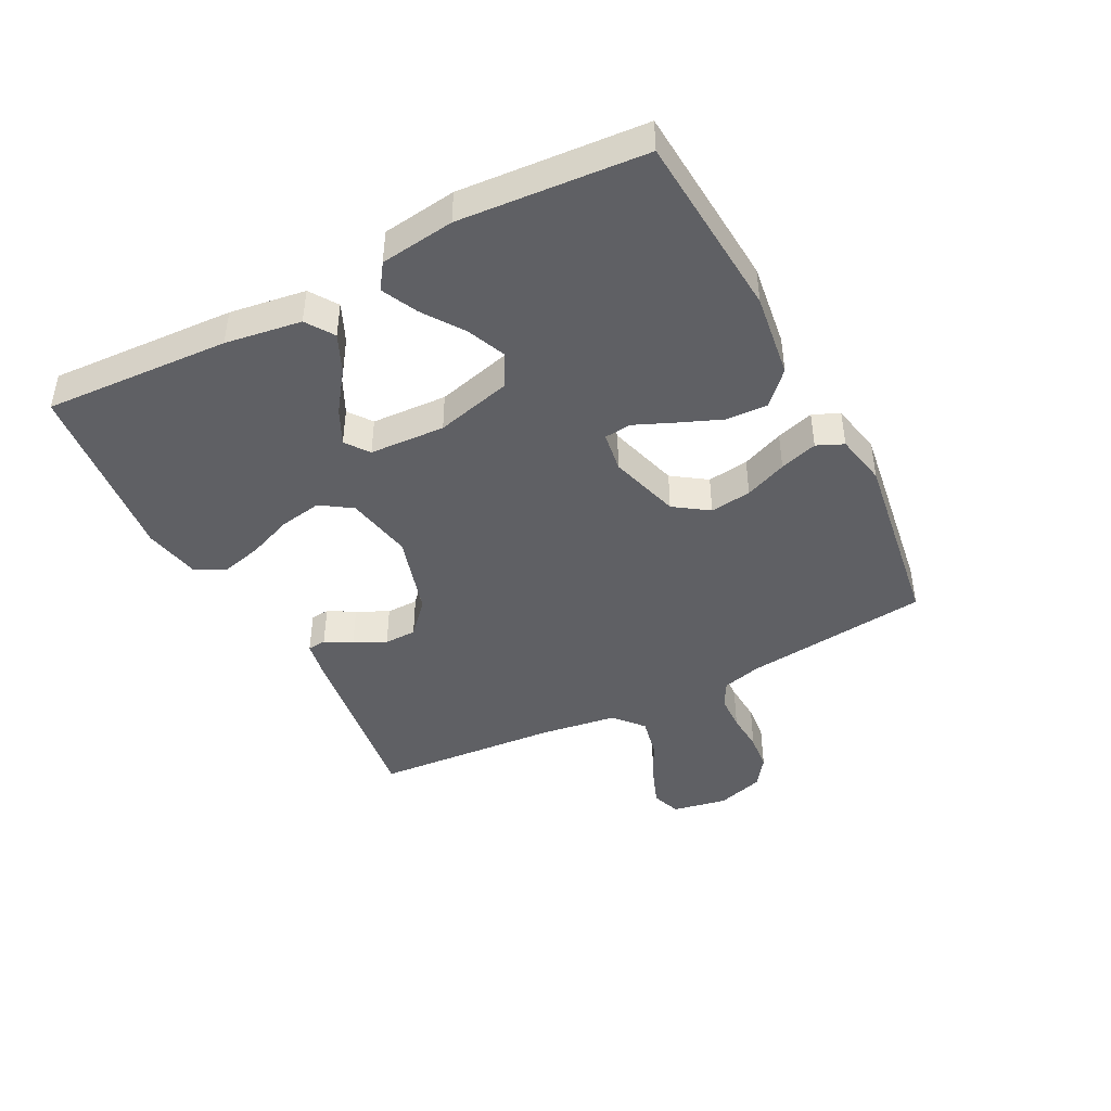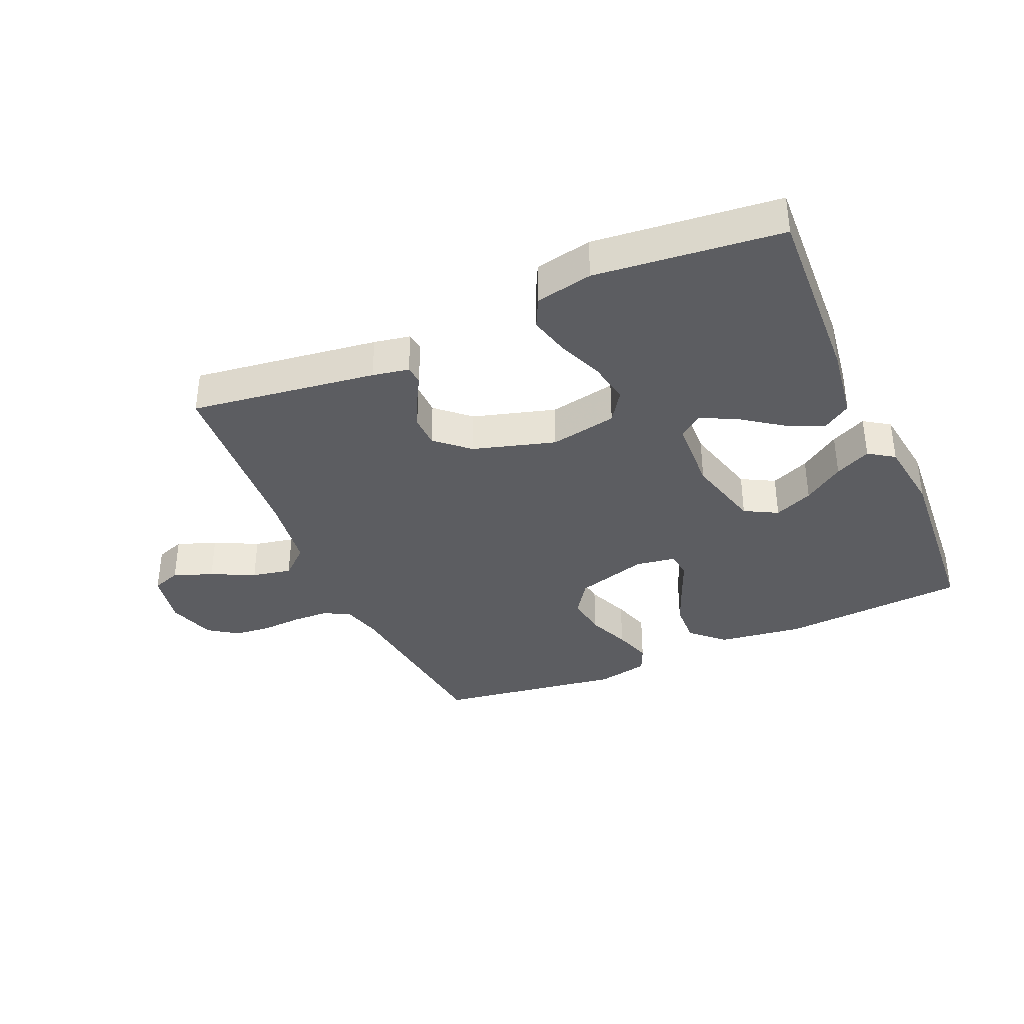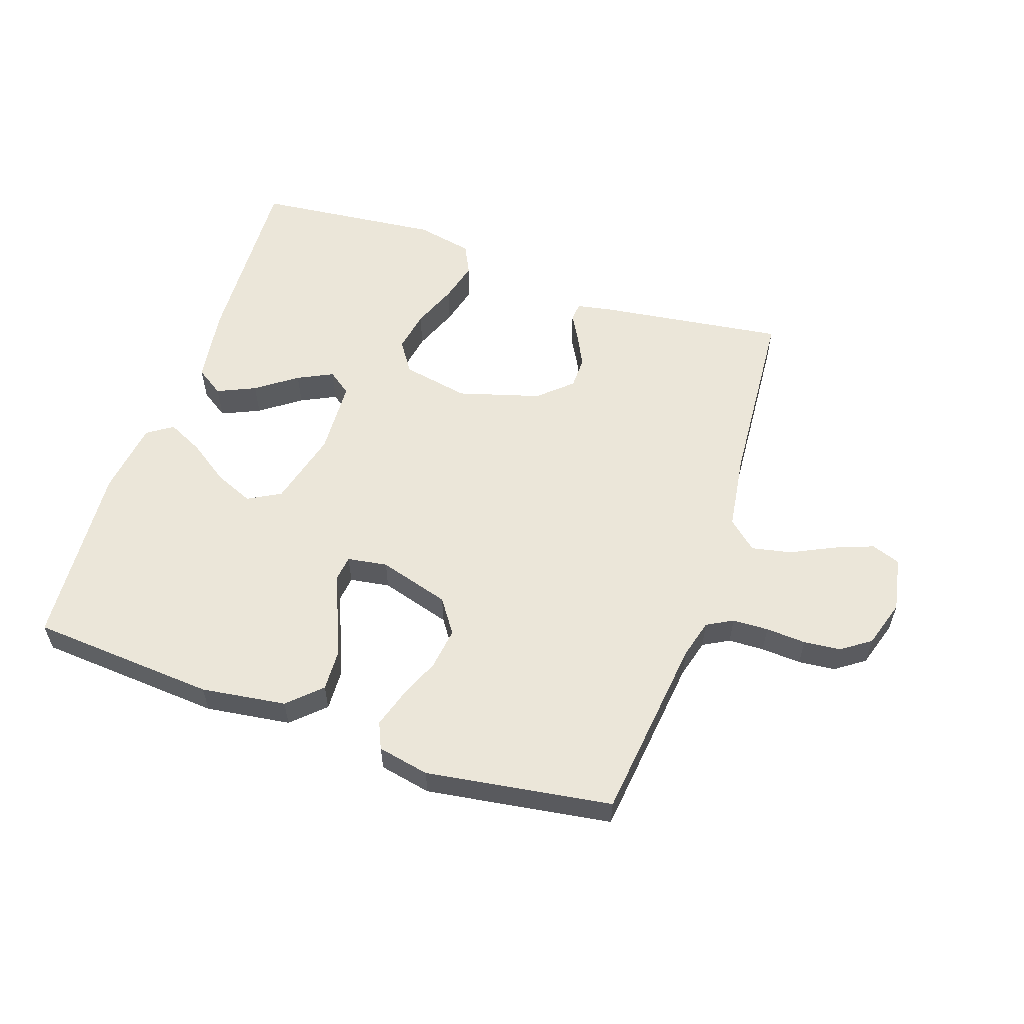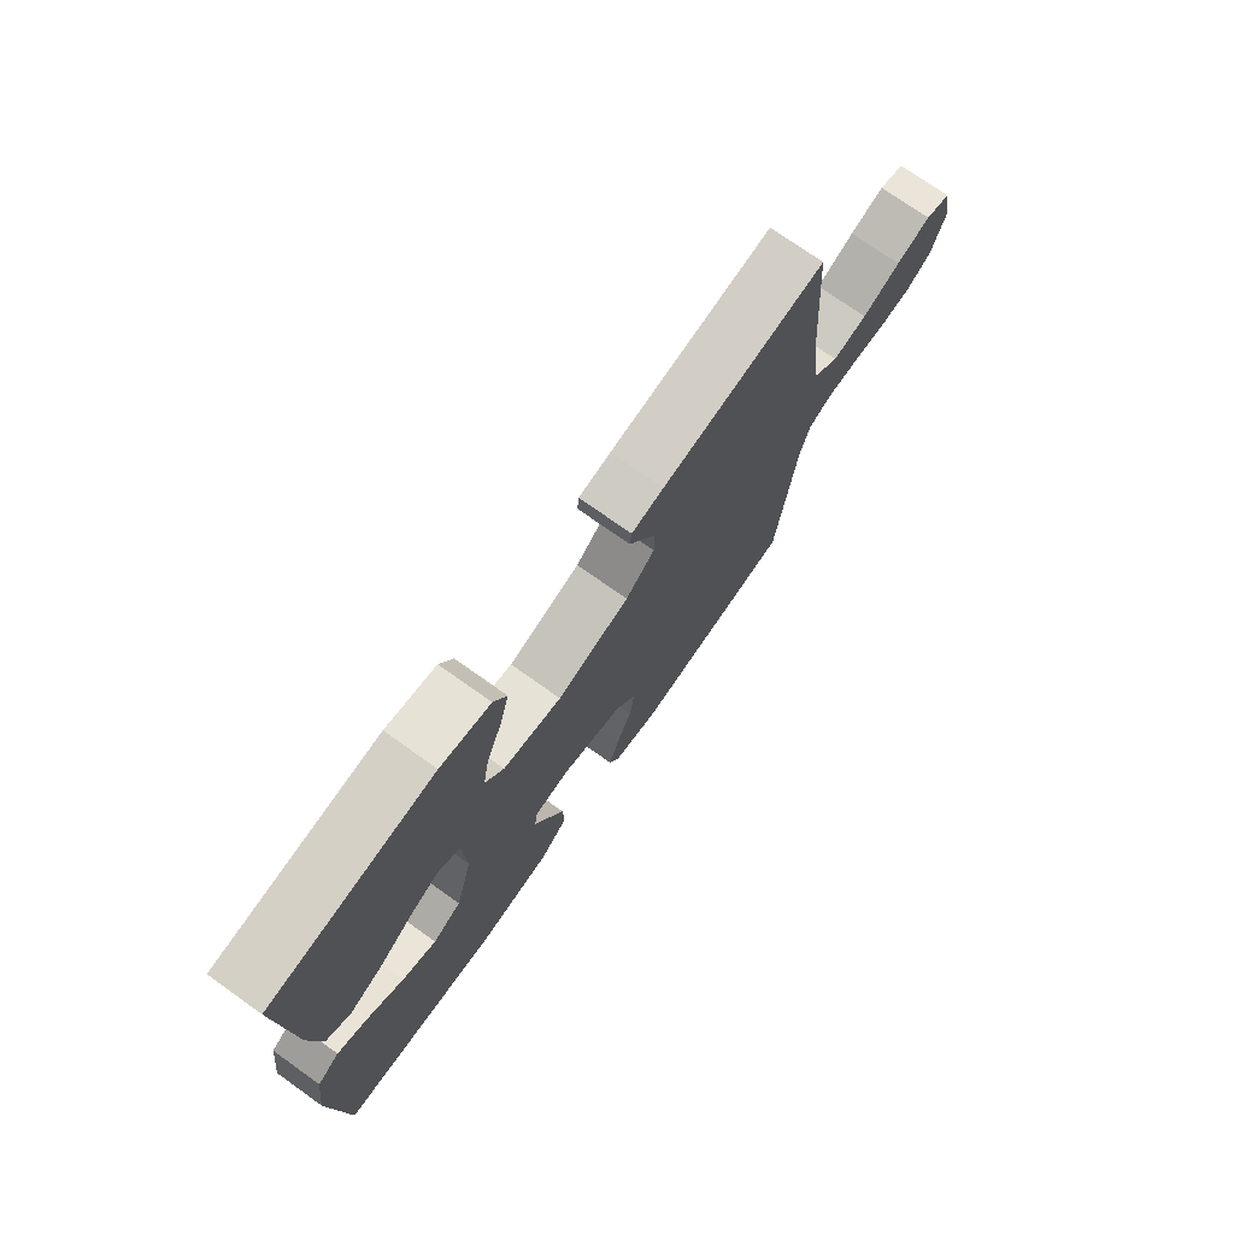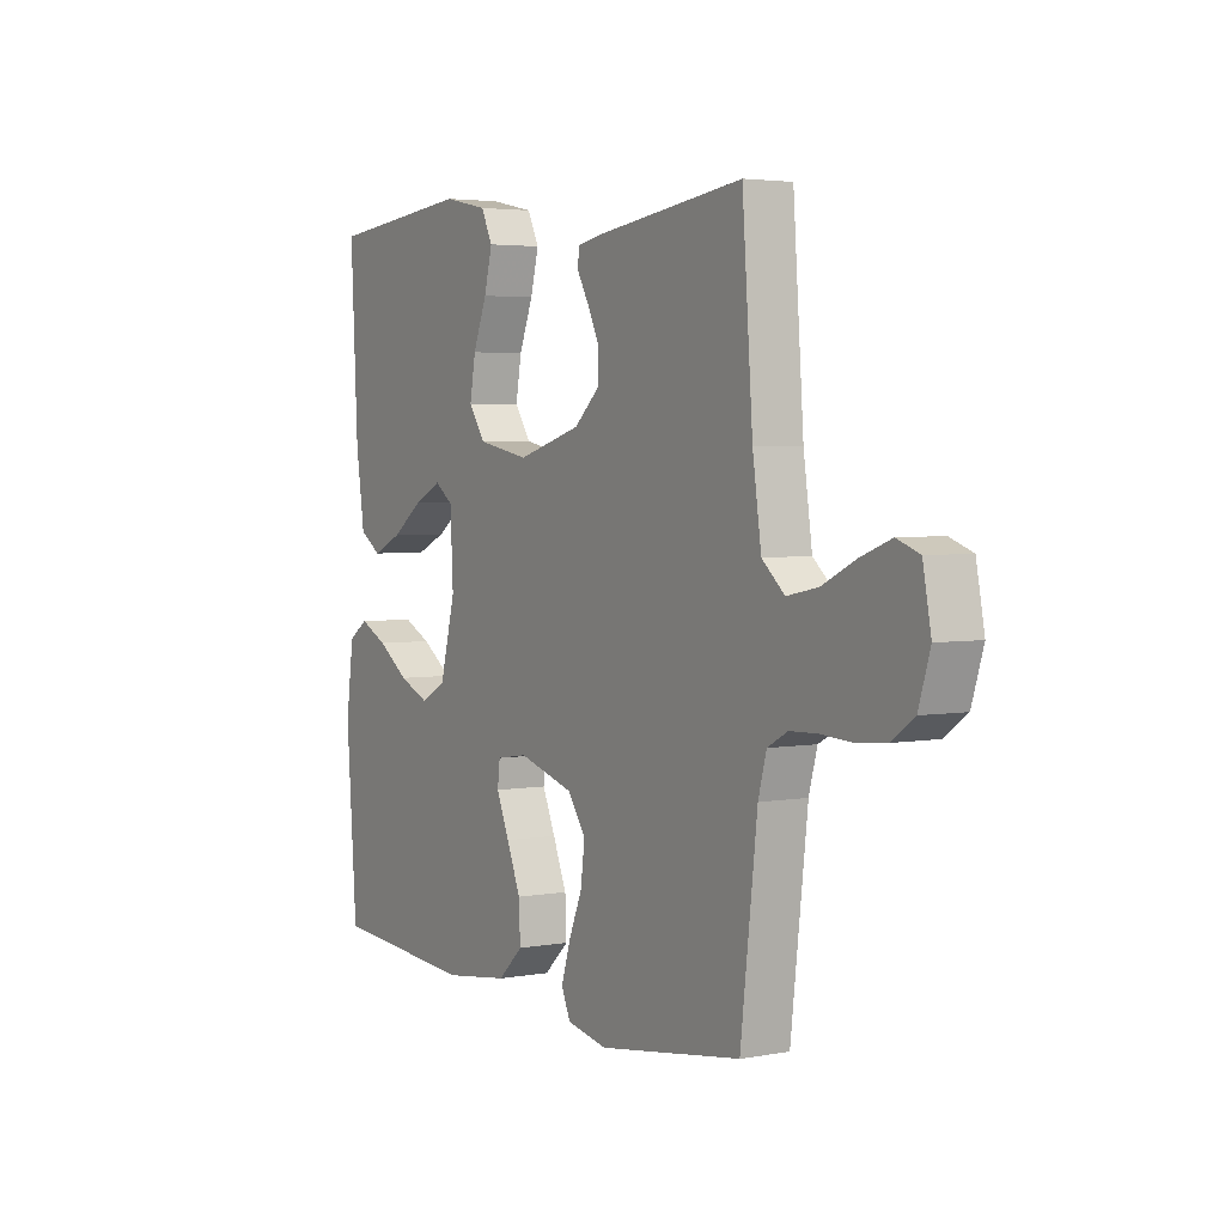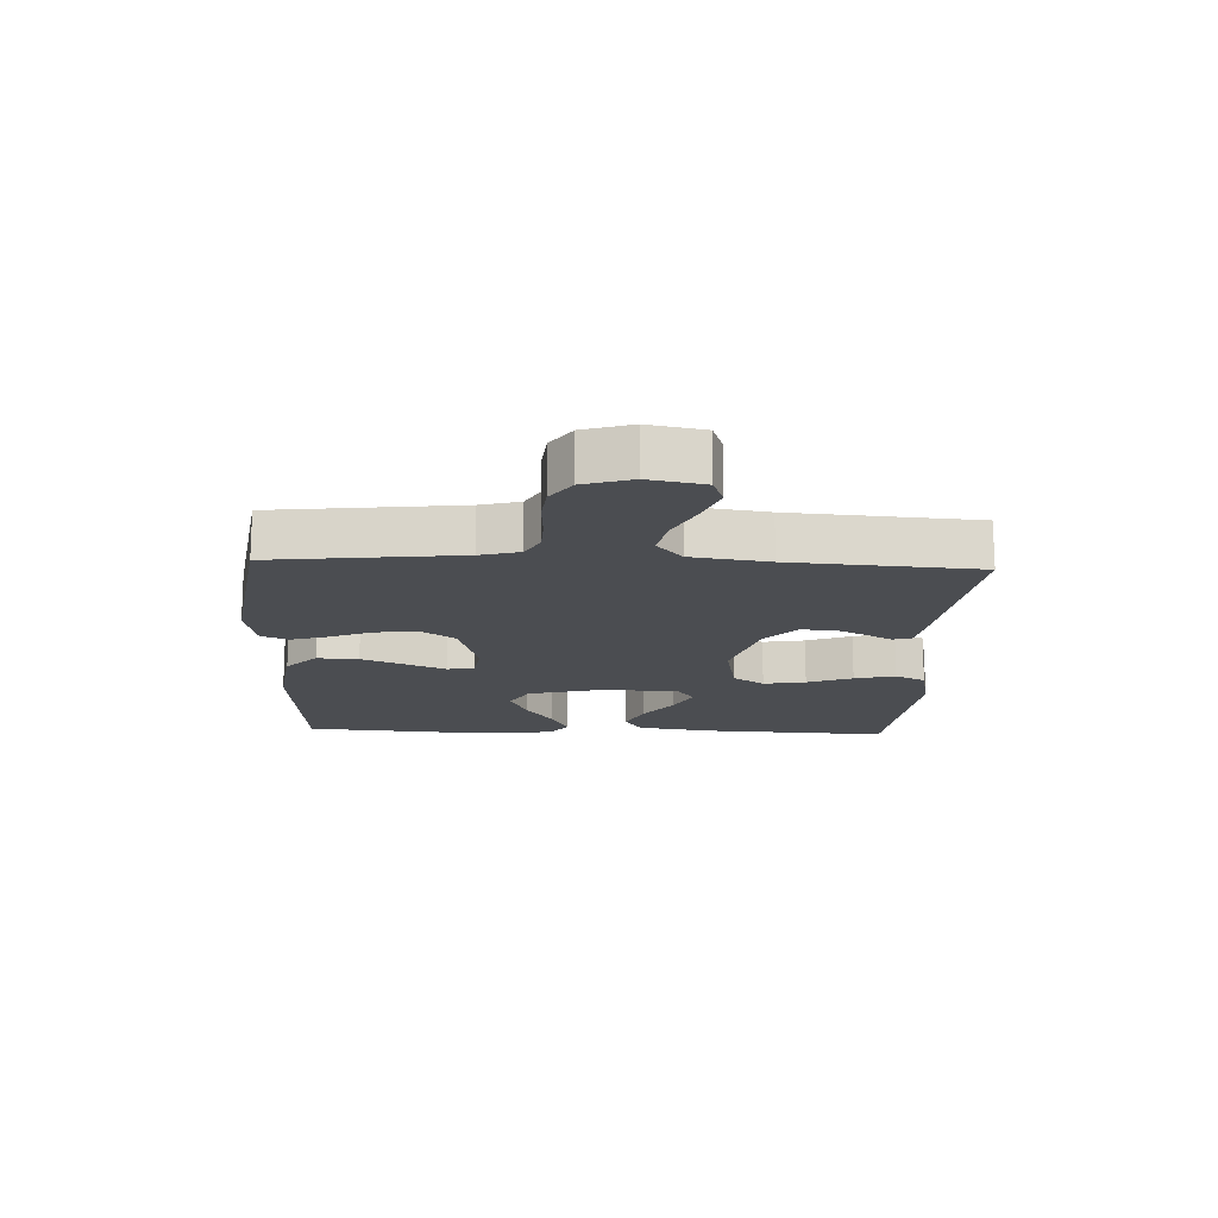
<metadata>
{"format":"obj","ext":"obj","renderer":"f3d","projection":"perspective","resolution":1024,"background":"white","views":[{"elev":-43.9,"azim":117.3,"up":"+Y"},{"elev":-36.5,"azim":23.7,"up":"+Y"},{"elev":57.2,"azim":-161.2,"up":"+Y"},{"elev":73.9,"azim":125.4,"up":"+Z"},{"elev":3.6,"azim":-121.4,"up":"+Z"},{"elev":-16.0,"azim":-92.5,"up":"+Y"}]}
</metadata>
<code>
v 0.5 0.07 0.5
v 0.485 0.07 0.2
v 0.467 0.07 0.077
v 0.422 0.07 0.047
v 0.36 0.07 0.075
v 0.295 0.07 0.122
v 0.238 0.07 0.15
v 0.2 0.07 0.122
v 0.194 0.07 0
v 0.226 0.07 -0.123
v 0.279 0.07 -0.152
v 0.342 0.07 -0.125
v 0.407 0.07 -0.08
v 0.465 0.07 -0.052
v 0.506 0.07 -0.08
v 0.522 0.07 -0.2
v 0.5 0.07 -0.5
v 0.2 0.07 -0.522
v 0.063 0.07 -0.503
v 0.011 0.07 -0.454
v 0.014 0.07 -0.387
v 0.043 0.07 -0.316
v 0.07 0.07 -0.253
v 0.065 0.07 -0.21
v 0 0.07 -0.2
v -0.115 0.07 -0.234
v -0.153 0.07 -0.289
v -0.144 0.07 -0.356
v -0.116 0.07 -0.424
v -0.097 0.07 -0.485
v -0.116 0.07 -0.528
v -0.2 0.07 -0.545
v -0.5 0.07 -0.5
v -0.535 0.07 -0.2
v -0.552 0.07 -0.137
v -0.594 0.07 -0.114
v -0.652 0.07 -0.112
v -0.717 0.07 -0.116
v -0.777 0.07 -0.11
v -0.824 0.07 -0.077
v -0.848 0.07 0
v -0.831 0.07 0.089
v -0.784 0.07 0.106
v -0.721 0.07 0.082
v -0.651 0.07 0.048
v -0.587 0.07 0.035
v -0.54 0.07 0.076
v -0.522 0.07 0.2
v -0.5 0.07 0.5
v -0.2 0.07 0.459
v -0.141 0.07 0.448
v -0.138 0.07 0.418
v -0.162 0.07 0.375
v -0.187 0.07 0.324
v -0.186 0.07 0.272
v -0.133 0.07 0.224
v 0 0.07 0.185
v 0.108 0.07 0.206
v 0.142 0.07 0.256
v 0.13 0.07 0.324
v 0.101 0.07 0.397
v 0.084 0.07 0.463
v 0.108 0.07 0.512
v 0.2 0.07 0.531
v 0.5 0 0.5
v 0.485 0 0.2
v 0.467 0 0.077
v 0.422 0 0.047
v 0.36 0 0.075
v 0.295 0 0.122
v 0.238 0 0.15
v 0.2 0 0.122
v 0.194 0 0
v 0.226 0 -0.123
v 0.279 0 -0.152
v 0.342 0 -0.125
v 0.407 0 -0.08
v 0.465 0 -0.052
v 0.506 0 -0.08
v 0.522 0 -0.2
v 0.5 0 -0.5
v 0.2 0 -0.522
v 0.063 0 -0.503
v 0.011 0 -0.454
v 0.014 0 -0.387
v 0.043 0 -0.316
v 0.07 0 -0.253
v 0.065 0 -0.21
v 0 0 -0.2
v -0.115 0 -0.234
v -0.153 0 -0.289
v -0.144 0 -0.356
v -0.116 0 -0.424
v -0.097 0 -0.485
v -0.116 0 -0.528
v -0.2 0 -0.545
v -0.5 0 -0.5
v -0.535 0 -0.2
v -0.552 0 -0.137
v -0.594 0 -0.114
v -0.652 0 -0.112
v -0.717 0 -0.116
v -0.777 0 -0.11
v -0.824 0 -0.077
v -0.848 0 0
v -0.831 0 0.089
v -0.784 0 0.106
v -0.721 0 0.082
v -0.651 0 0.048
v -0.587 0 0.035
v -0.54 0 0.076
v -0.522 0 0.2
v -0.5 0 0.5
v -0.2 0 0.459
v -0.141 0 0.448
v -0.138 0 0.418
v -0.162 0 0.375
v -0.187 0 0.324
v -0.186 0 0.272
v -0.133 0 0.224
v 0 0 0.185
v 0.108 0 0.206
v 0.142 0 0.256
v 0.13 0 0.324
v 0.101 0 0.397
v 0.084 0 0.463
v 0.108 0 0.512
v 0.2 0 0.531
f 4 5 6
f 3 4 6
f 2 3 6
f 1 2 6
f 64 1 6
f 63 64 6
f 62 63 6
f 61 62 6
f 60 61 6
f 59 60 6 7
f 58 59 7 8
f 57 58 8 9
f 56 57 9 10
f 55 56 10
f 51 52 53
f 50 51 53
f 49 50 53
f 48 49 53
f 47 48 53 54
f 46 47 54 55
f 43 44 45
f 42 43 45
f 41 42 45
f 40 41 45
f 39 40 45
f 38 39 45
f 37 38 45
f 36 37 45 46
f 46 55 10
f 36 46 10
f 35 36 10
f 32 33 34
f 31 32 34
f 30 31 34
f 29 30 34
f 28 29 34
f 27 28 34 35
f 21 22 23
f 20 21 23
f 19 20 23
f 18 19 23
f 17 18 23
f 16 17 23
f 15 16 23
f 12 13 14 15
f 11 12 15 23
f 10 11 23 24
f 26 27 35
f 25 26 35 10
f 10 24 25
f 70 69 68
f 70 68 67
f 70 67 66
f 70 66 65
f 70 65 128
f 70 128 127
f 70 127 126
f 70 126 125
f 70 125 124
f 71 70 124 123
f 72 71 123 122
f 73 72 122 121
f 74 73 121 120
f 74 120 119
f 117 116 115
f 117 115 114
f 117 114 113
f 117 113 112
f 118 117 112 111
f 119 118 111 110
f 109 108 107
f 109 107 106
f 109 106 105
f 109 105 104
f 109 104 103
f 109 103 102
f 109 102 101
f 110 109 101 100
f 74 119 110
f 74 110 100
f 74 100 99
f 98 97 96
f 98 96 95
f 98 95 94
f 98 94 93
f 98 93 92
f 99 98 92 91
f 87 86 85
f 87 85 84
f 87 84 83
f 87 83 82
f 87 82 81
f 87 81 80
f 87 80 79
f 79 78 77 76
f 87 79 76 75
f 88 87 75 74
f 99 91 90
f 74 99 90 89
f 89 88 74
f 1 65 66 2
f 2 66 67 3
f 3 67 68 4
f 4 68 69 5
f 5 69 70 6
f 6 70 71 7
f 7 71 72 8
f 8 72 73 9
f 9 73 74 10
f 10 74 75 11
f 11 75 76 12
f 12 76 77 13
f 13 77 78 14
f 14 78 79 15
f 15 79 80 16
f 16 80 81 17
f 17 81 82 18
f 18 82 83 19
f 19 83 84 20
f 20 84 85 21
f 21 85 86 22
f 22 86 87 23
f 23 87 88 24
f 24 88 89 25
f 25 89 90 26
f 26 90 91 27
f 27 91 92 28
f 28 92 93 29
f 29 93 94 30
f 30 94 95 31
f 31 95 96 32
f 32 96 97 33
f 33 97 98 34
f 34 98 99 35
f 35 99 100 36
f 36 100 101 37
f 37 101 102 38
f 38 102 103 39
f 39 103 104 40
f 40 104 105 41
f 41 105 106 42
f 42 106 107 43
f 43 107 108 44
f 44 108 109 45
f 45 109 110 46
f 46 110 111 47
f 47 111 112 48
f 48 112 113 49
f 49 113 114 50
f 50 114 115 51
f 51 115 116 52
f 52 116 117 53
f 53 117 118 54
f 54 118 119 55
f 55 119 120 56
f 56 120 121 57
f 57 121 122 58
f 58 122 123 59
f 59 123 124 60
f 60 124 125 61
f 61 125 126 62
f 62 126 127 63
f 63 127 128 64
f 64 128 65 1

</code>
